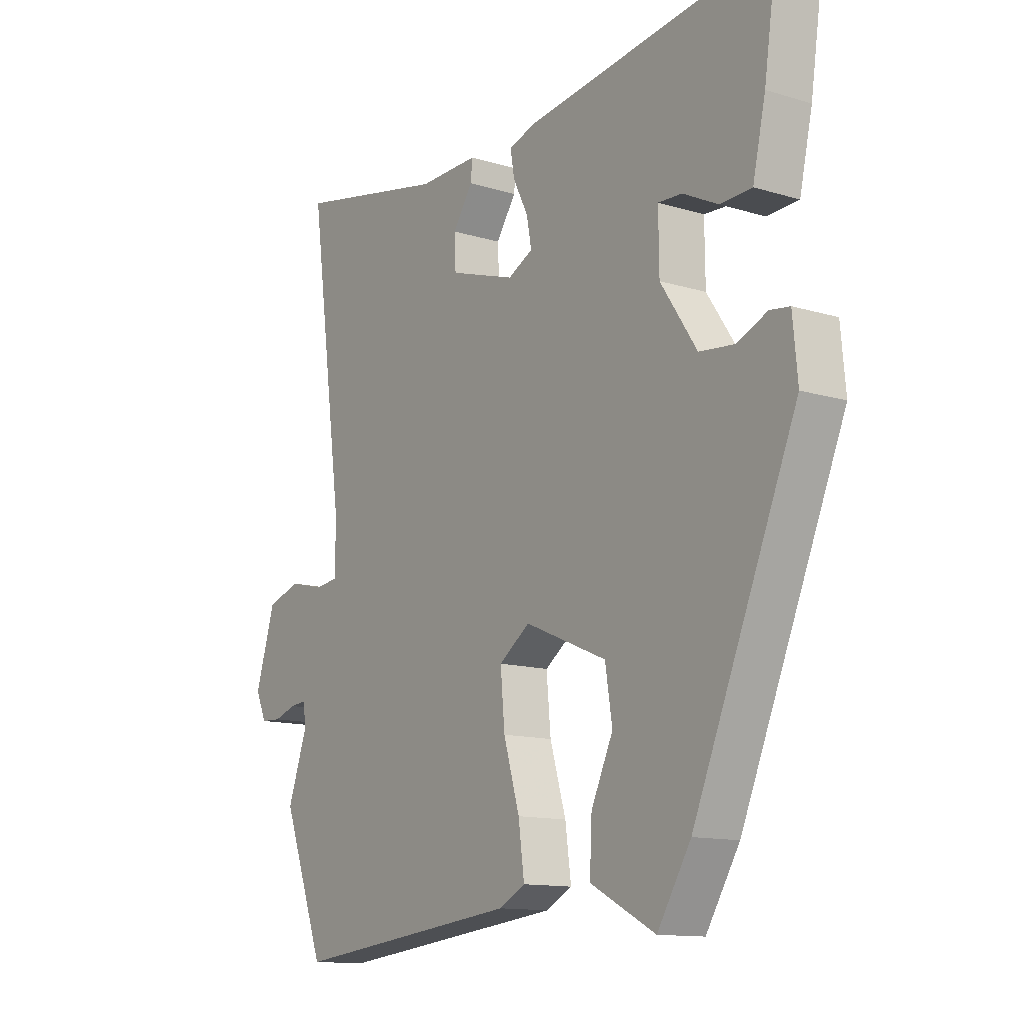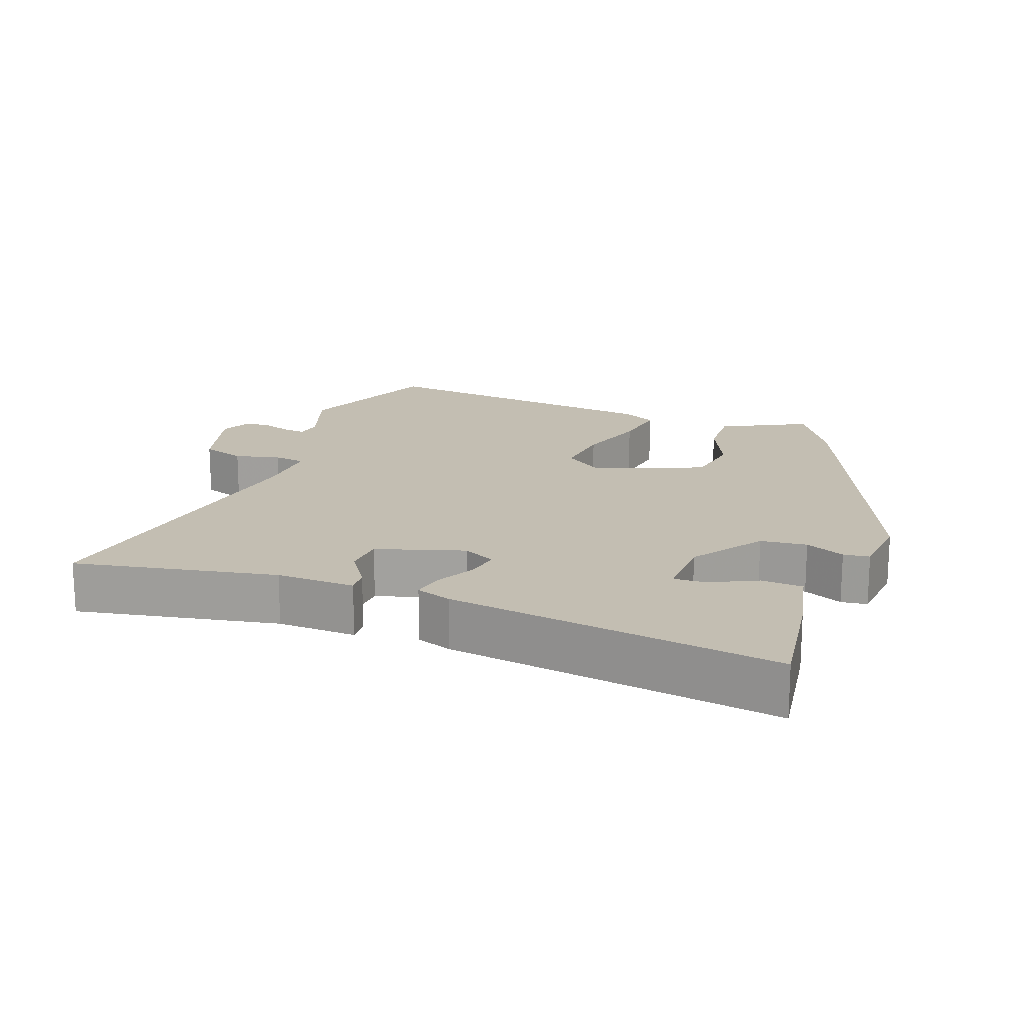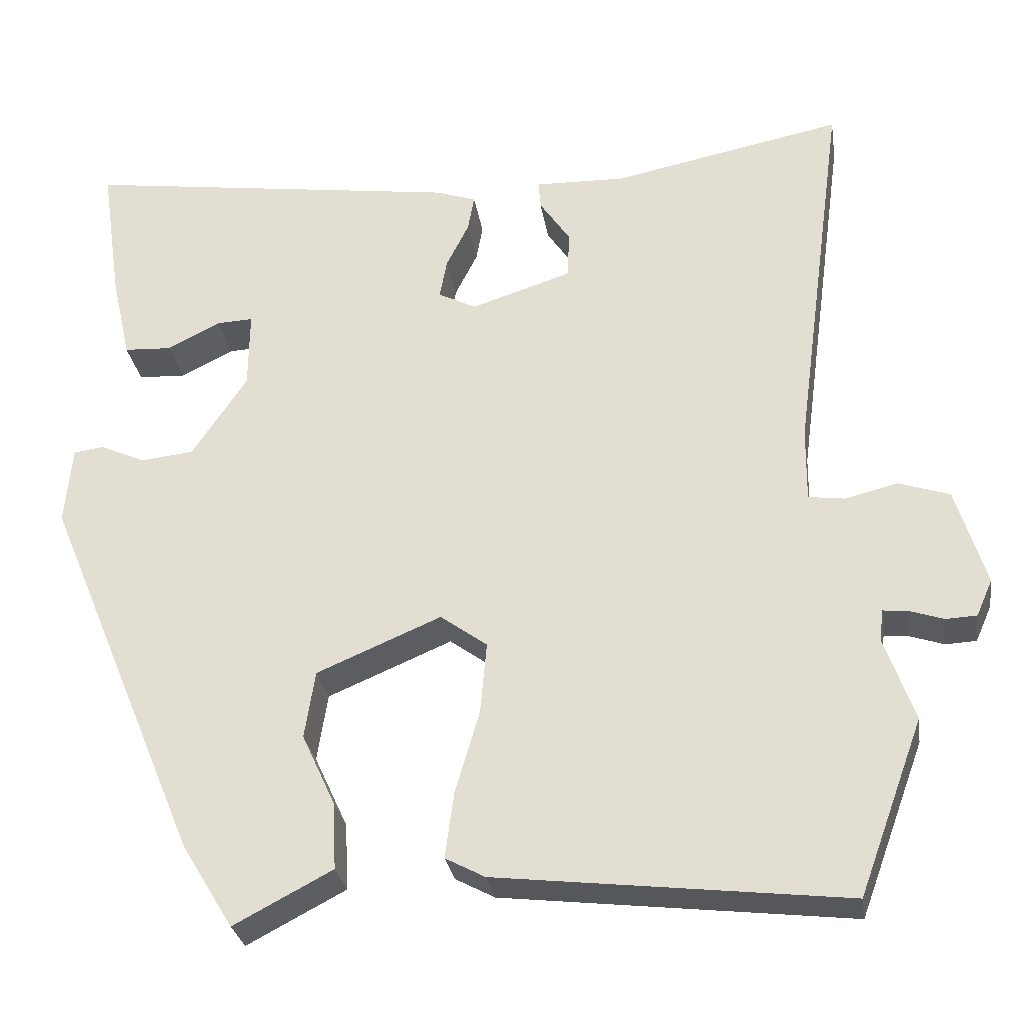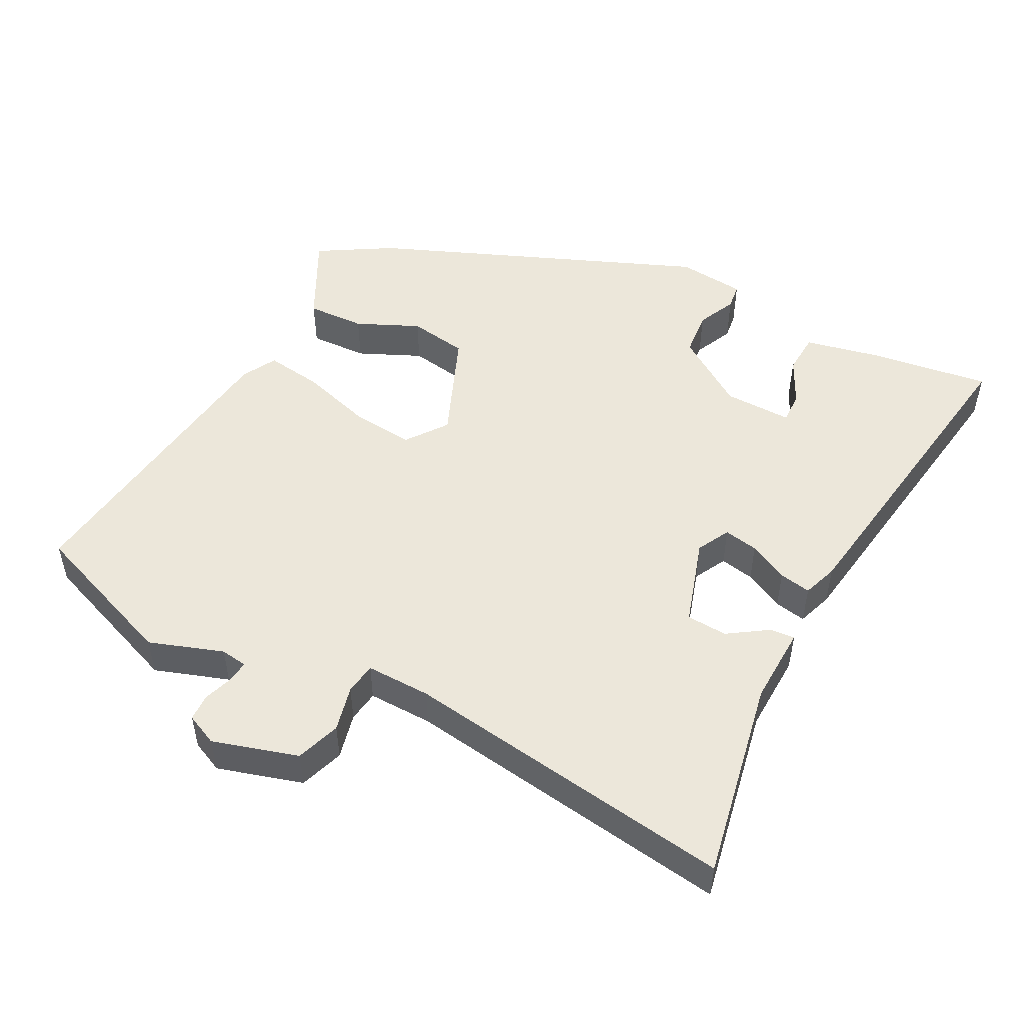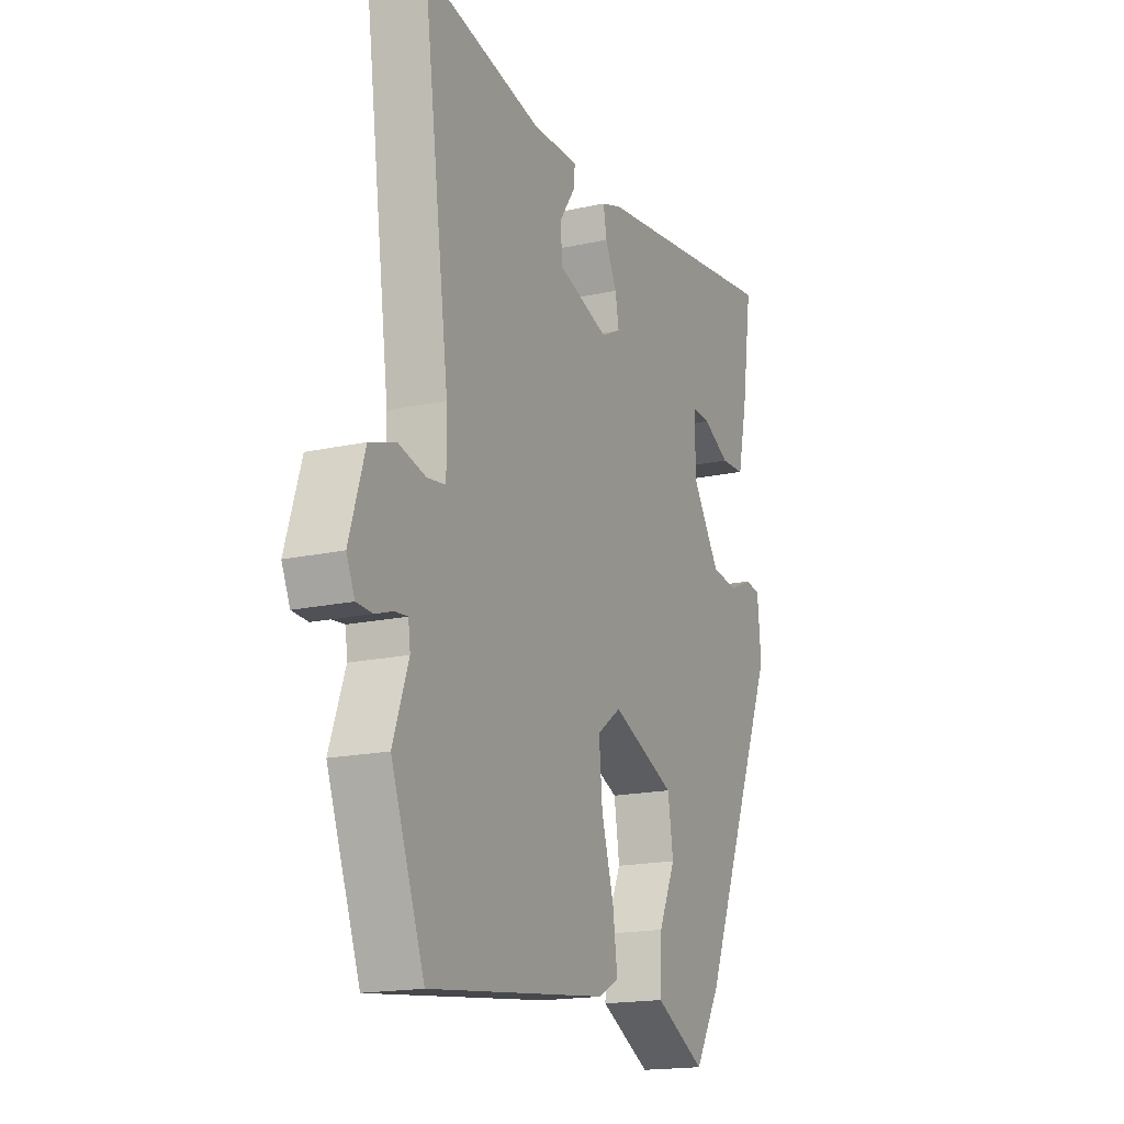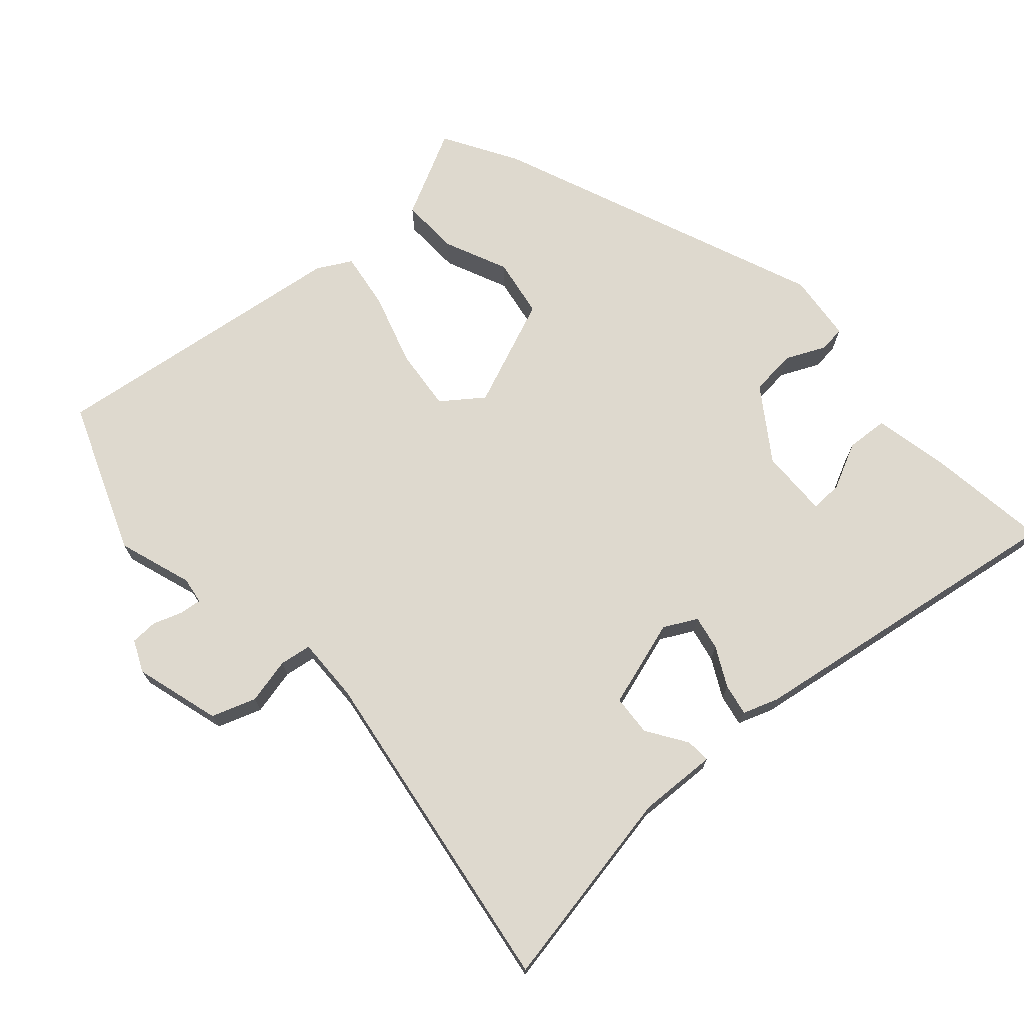
<metadata>
{"format":"obj","ext":"obj","renderer":"f3d","projection":"perspective","resolution":1024,"background":"white","views":[{"elev":-12.7,"azim":54.8,"up":"+Z"},{"elev":17.5,"azim":20.9,"up":"+Y"},{"elev":-28.8,"azim":-171.2,"up":"+Z"},{"elev":50.5,"azim":-62.0,"up":"+Y"},{"elev":-17.5,"azim":-66.2,"up":"+Z"},{"elev":71.5,"azim":-40.9,"up":"+Y"}]}
</metadata>
<code>
v -0.481 0.07 -0.551
v -0.561 0.07 -0.335
v -0.524 0.07 -0.23
v -0.529 0.07 -0.192
v -0.56 0.07 -0.195
v -0.602 0.07 -0.209
v -0.64 0.07 -0.207
v -0.66 0.07 -0.162
v -0.623 0.07 -0.041
v -0.56 0.07 -0.02
v -0.495 0.07 -0.036
v -0.45 0.07 -0.03
v -0.451 0.07 0.062
v -0.515 0.07 0.536
v -0.229 0.07 0.479
v -0.117 0.07 0.482
v -0.12 0.07 0.447
v -0.158 0.07 0.391
v -0.155 0.07 0.333
v -0.031 0.07 0.293
v 0.016 0.07 0.317
v 0.007 0.07 0.366
v -0.021 0.07 0.422
v -0.029 0.07 0.467
v 0.021 0.07 0.484
v 0.491 0.07 0.55
v 0.466 0.07 0.38
v 0.442 0.07 0.272
v 0.383 0.07 0.269
v 0.317 0.07 0.302
v 0.272 0.07 0.304
v 0.273 0.07 0.207
v 0.341 0.07 0.105
v 0.407 0.07 0.098
v 0.463 0.07 0.123
v 0.5 0.07 0.118
v 0.509 0.07 0.021
v 0.315 0.07 -0.442
v 0.252 0.07 -0.545
v 0.13 0.07 -0.481
v 0.134 0.07 -0.398
v 0.175 0.07 -0.309
v 0.162 0.07 -0.225
v 0.008 0.07 -0.16
v -0.05 0.07 -0.202
v -0.042 0.07 -0.291
v -0.012 0.07 -0.393
v -0.001 0.07 -0.475
v -0.05 0.07 -0.501
v -0.481 0 -0.551
v -0.561 0 -0.335
v -0.524 0 -0.23
v -0.529 0 -0.192
v -0.56 0 -0.195
v -0.602 0 -0.209
v -0.64 0 -0.207
v -0.66 0 -0.162
v -0.623 0 -0.041
v -0.56 0 -0.02
v -0.495 0 -0.036
v -0.45 0 -0.03
v -0.451 0 0.062
v -0.515 0 0.536
v -0.229 0 0.479
v -0.117 0 0.482
v -0.12 0 0.447
v -0.158 0 0.391
v -0.155 0 0.333
v -0.031 0 0.293
v 0.016 0 0.317
v 0.007 0 0.366
v -0.021 0 0.422
v -0.029 0 0.467
v 0.021 0 0.484
v 0.491 0 0.55
v 0.466 0 0.38
v 0.442 0 0.272
v 0.383 0 0.269
v 0.317 0 0.302
v 0.272 0 0.304
v 0.273 0 0.207
v 0.341 0 0.105
v 0.407 0 0.098
v 0.463 0 0.123
v 0.5 0 0.118
v 0.509 0 0.021
v 0.315 0 -0.442
v 0.252 0 -0.545
v 0.13 0 -0.481
v 0.134 0 -0.398
v 0.175 0 -0.309
v 0.162 0 -0.225
v 0.008 0 -0.16
v -0.05 0 -0.202
v -0.042 0 -0.291
v -0.012 0 -0.393
v -0.001 0 -0.475
v -0.05 0 -0.501
f 1 2 3
f 49 1 3
f 48 49 3
f 47 48 3
f 46 47 3
f 45 46 3 4
f 44 45 4
f 40 41 42
f 39 40 42
f 38 39 42
f 37 38 42
f 36 37 42
f 35 36 42
f 34 35 42
f 33 34 42 43
f 32 33 43 44
f 28 29 30
f 27 28 30
f 26 27 30
f 25 26 30
f 25 30 31
f 24 25 31
f 23 24 31
f 22 23 31
f 21 22 31 32
f 15 16 17 18
f 15 18 19
f 14 15 19
f 13 14 19
f 12 13 19 20
f 9 10 11
f 8 9 11
f 7 8 11
f 6 7 11
f 5 6 11
f 4 5 11 12
f 21 32 44
f 20 21 44
f 12 20 44
f 4 12 44
f 52 51 50
f 52 50 98
f 52 98 97
f 52 97 96
f 52 96 95
f 53 52 95 94
f 53 94 93
f 91 90 89
f 91 89 88
f 91 88 87
f 91 87 86
f 91 86 85
f 91 85 84
f 91 84 83
f 92 91 83 82
f 93 92 82 81
f 79 78 77
f 79 77 76
f 79 76 75
f 79 75 74
f 80 79 74
f 80 74 73
f 80 73 72
f 80 72 71
f 81 80 71 70
f 67 66 65 64
f 68 67 64
f 68 64 63
f 68 63 62
f 69 68 62 61
f 60 59 58
f 60 58 57
f 60 57 56
f 60 56 55
f 60 55 54
f 61 60 54 53
f 93 81 70
f 93 70 69
f 93 69 61
f 93 61 53
f 1 50 51 2
f 2 51 52 3
f 3 52 53 4
f 4 53 54 5
f 5 54 55 6
f 6 55 56 7
f 7 56 57 8
f 8 57 58 9
f 9 58 59 10
f 10 59 60 11
f 11 60 61 12
f 12 61 62 13
f 13 62 63 14
f 14 63 64 15
f 15 64 65 16
f 16 65 66 17
f 17 66 67 18
f 18 67 68 19
f 19 68 69 20
f 20 69 70 21
f 21 70 71 22
f 22 71 72 23
f 23 72 73 24
f 24 73 74 25
f 25 74 75 26
f 26 75 76 27
f 27 76 77 28
f 28 77 78 29
f 29 78 79 30
f 30 79 80 31
f 31 80 81 32
f 32 81 82 33
f 33 82 83 34
f 34 83 84 35
f 35 84 85 36
f 36 85 86 37
f 37 86 87 38
f 38 87 88 39
f 39 88 89 40
f 40 89 90 41
f 41 90 91 42
f 42 91 92 43
f 43 92 93 44
f 44 93 94 45
f 45 94 95 46
f 46 95 96 47
f 47 96 97 48
f 48 97 98 49
f 49 98 50 1

</code>
